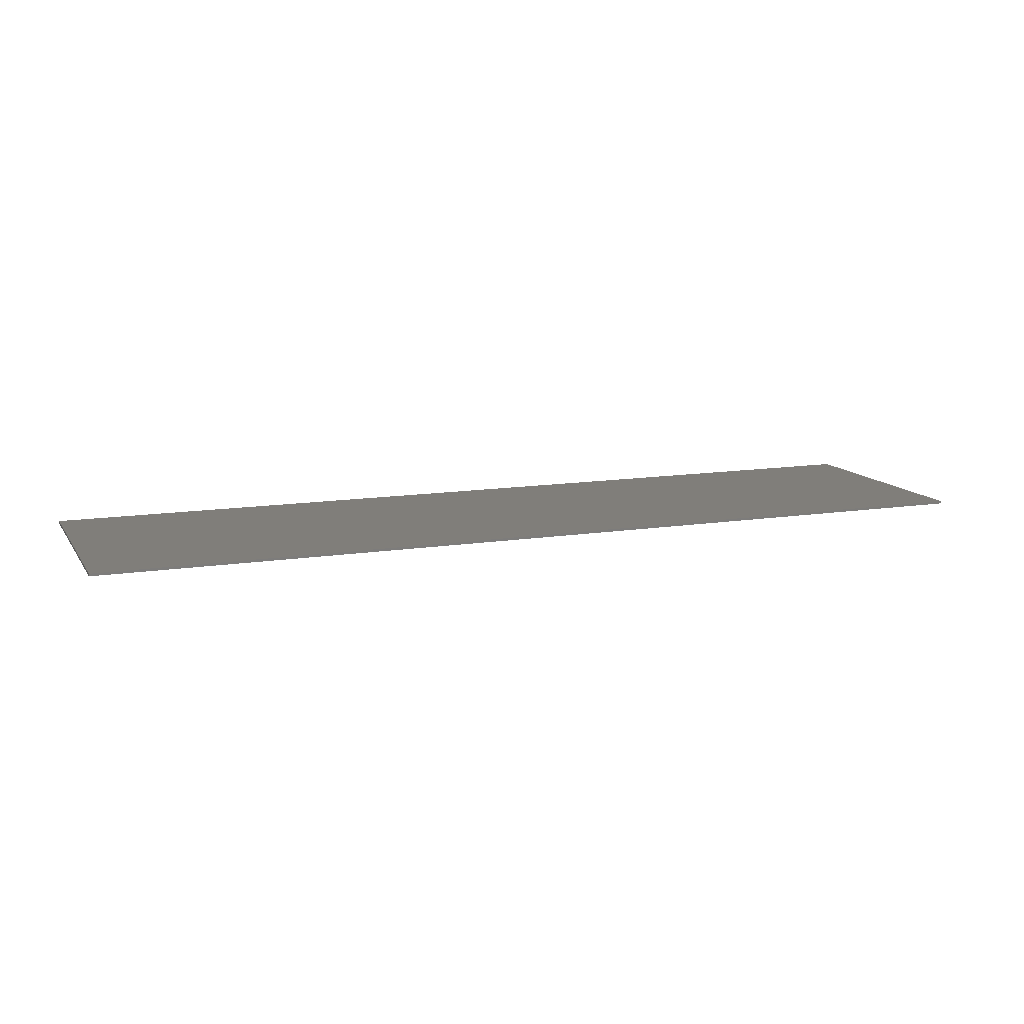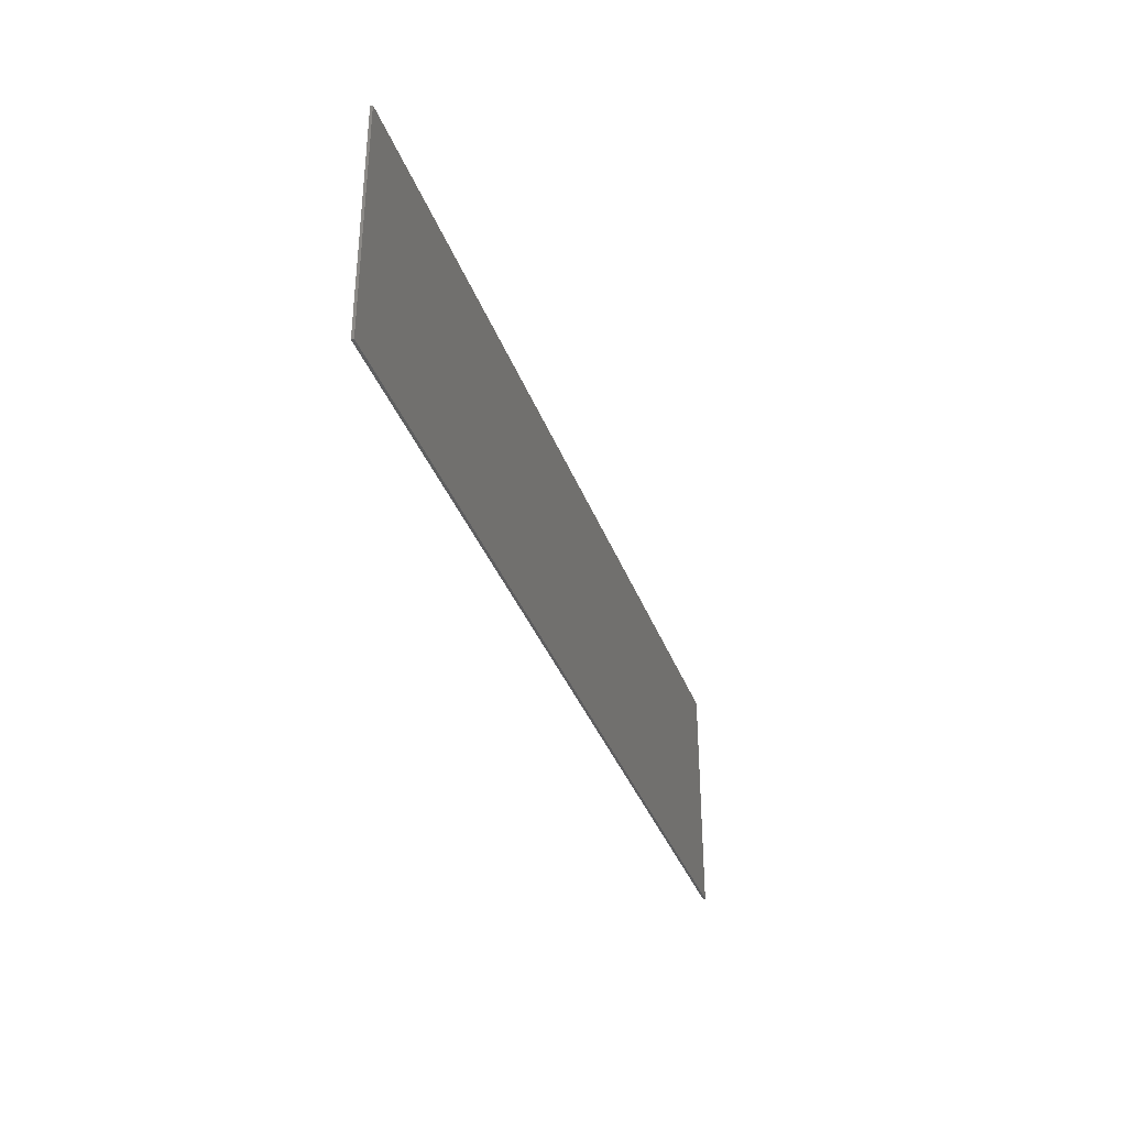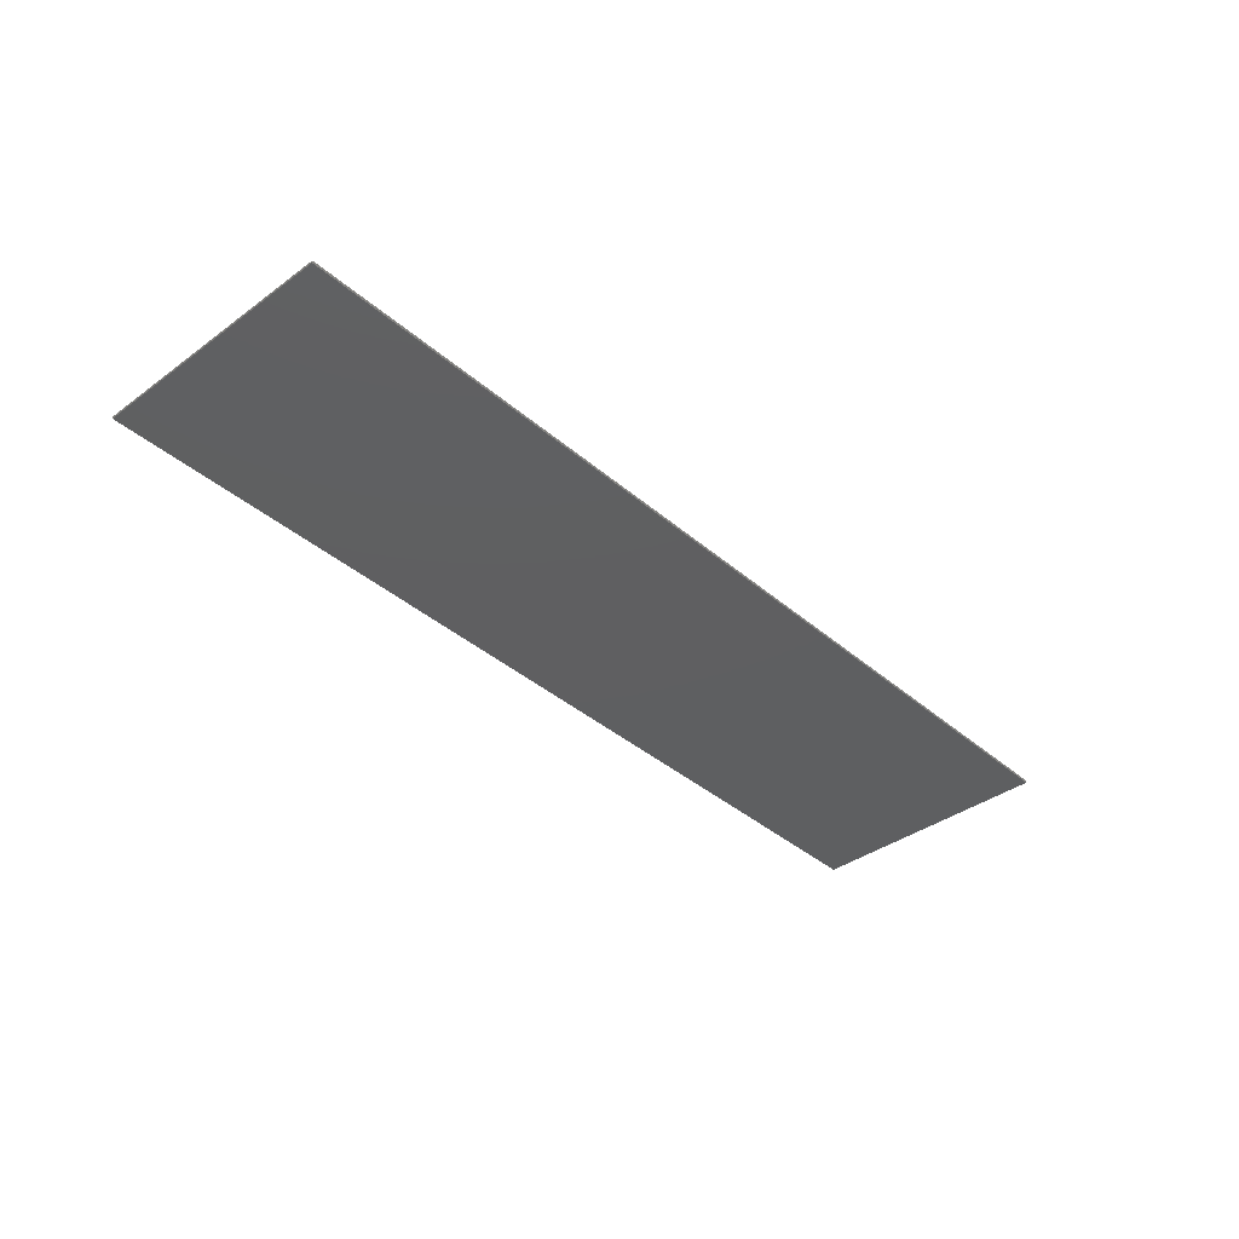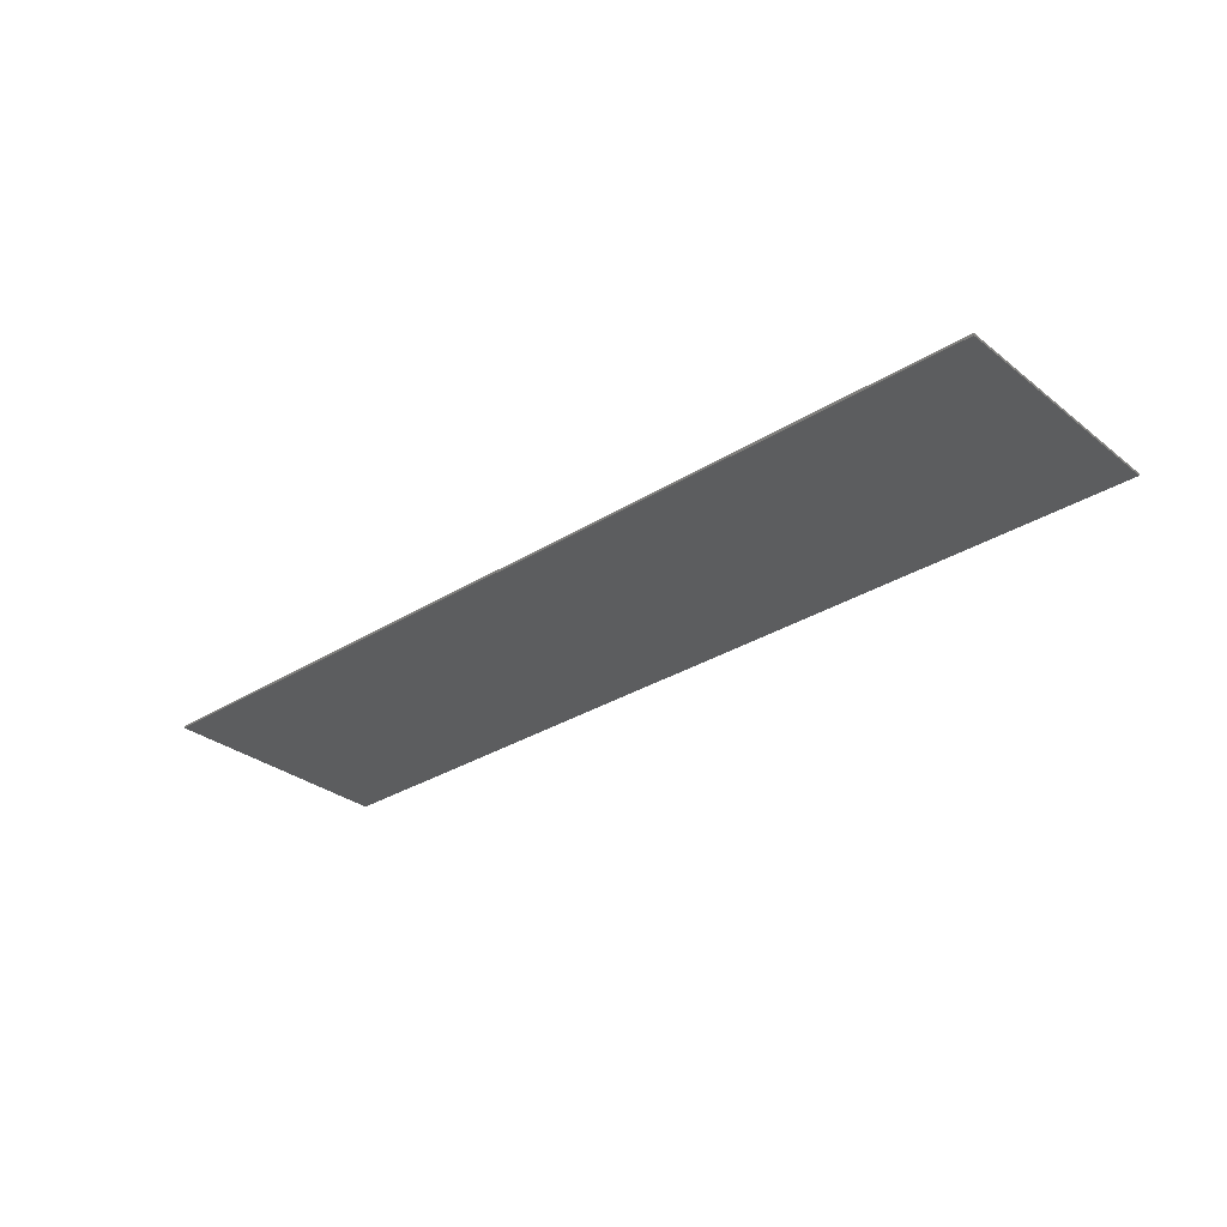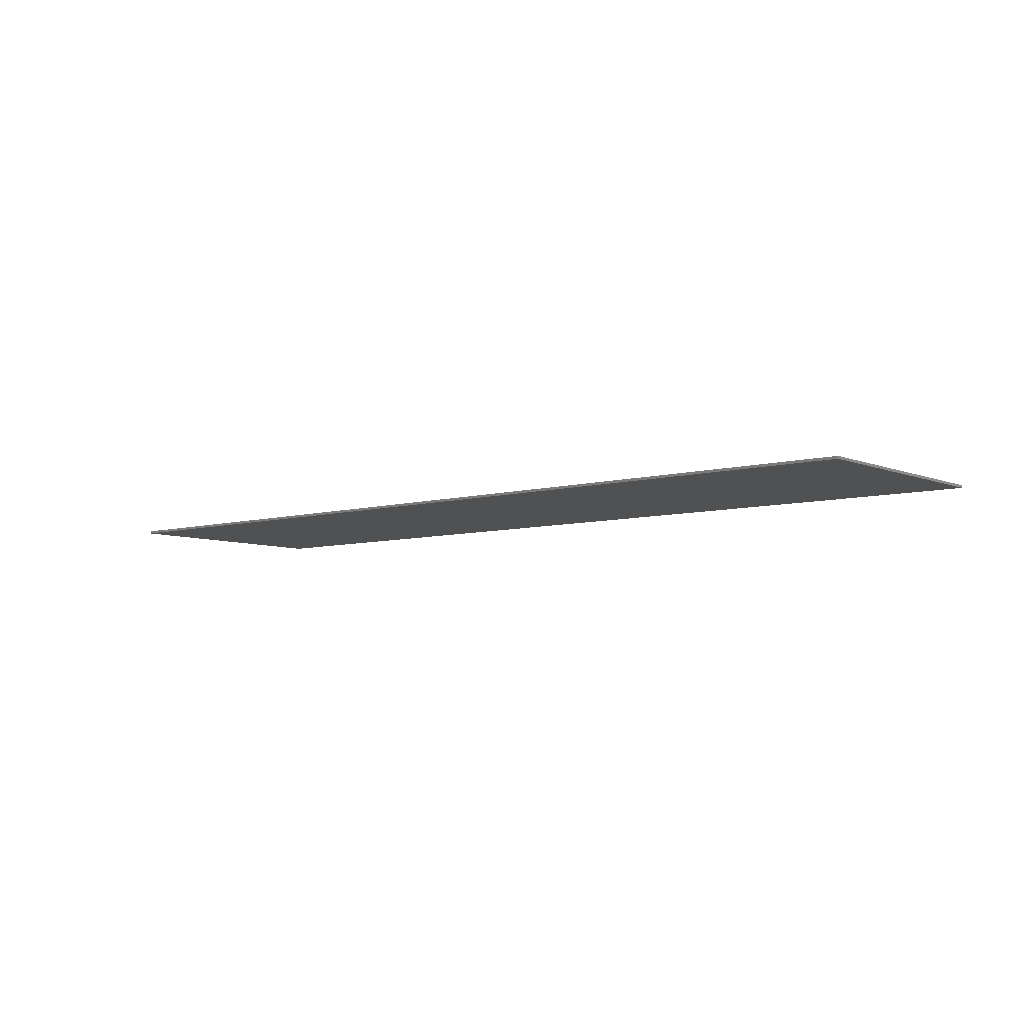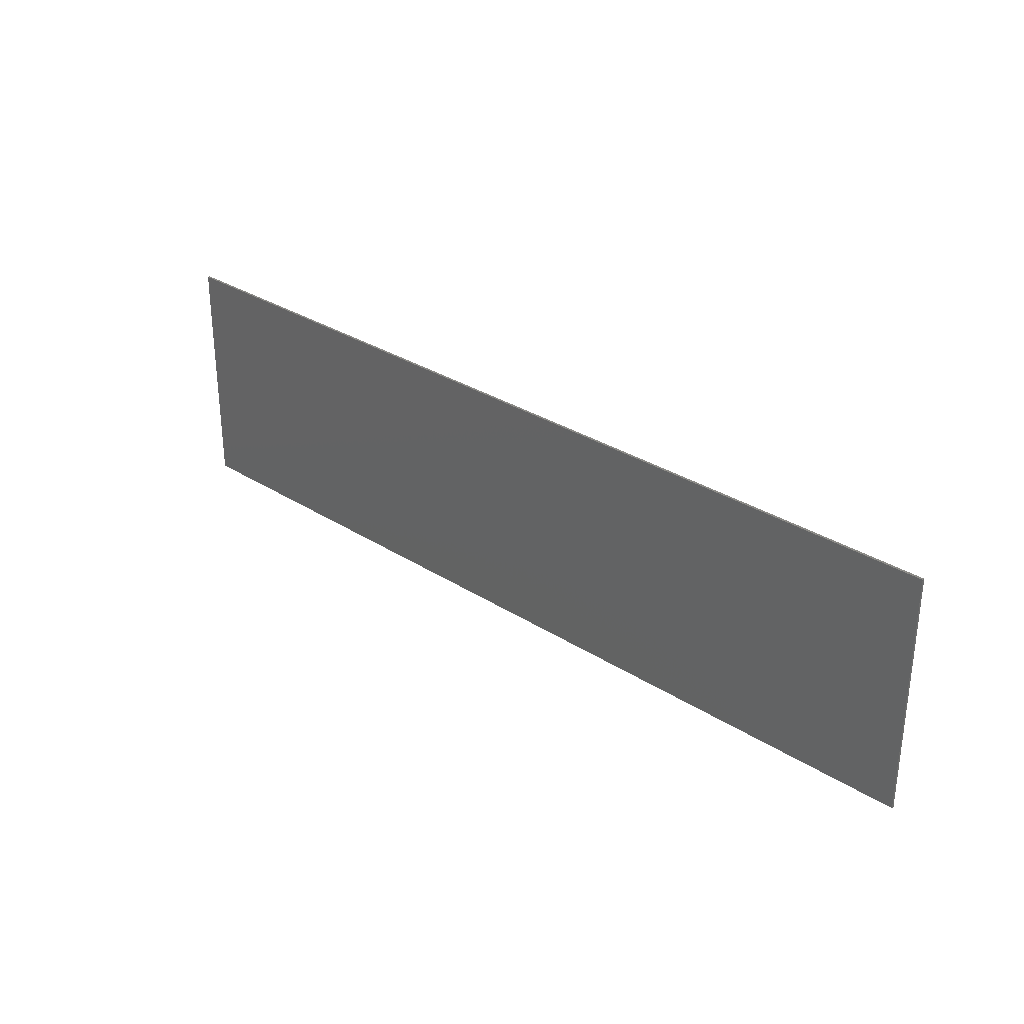
<metadata>
{"format":"stl","ext":"stl","renderer":"f3d","projection":"perspective","resolution":1024,"background":"white","views":[{"elev":12.1,"azim":159.2,"up":"+Y"},{"elev":-35.7,"azim":108.7,"up":"+Z"},{"elev":-38.4,"azim":-47.3,"up":"+Y"},{"elev":-31.0,"azim":-138.2,"up":"+Y"},{"elev":-6.9,"azim":-140.2,"up":"+Y"},{"elev":30.5,"azim":-137.2,"up":"+Z"}]}
</metadata>
<code>
# stl→obj: 29 verts, 54 faces
v 12.4 -0.1 -4.8
v 1.2 -0.1 4.8
v 10.2 -0.1 -4.8
v 3.4 -0.1 4.8
v 9 -0.1 -4.8
v -2.2 -0.1 4.8
v 6.8 -0.1 -4.8
v 0 -0.1 4.8
v 5.6 -0.1 -4.8
v -5.6 -0.1 4.8
v 3.4 -0.1 -4.8
v -3.4 -0.1 4.8
v 2.2 -0.1 -4.8
v -9.2 -0.1 4.8
v 0 -0.1 -4.8
v -7 -0.1 4.8
v -10.4 -0.1 4.8
v -5.2 -0.1 -4.8
v -1.2 -0.1 -4.8
v -11.44 -0.1 1.6
v -18.4 -0.1 4.8
v -15.33 -0.1 1.6
v 18.4 -0.1 -4.8
v 18.4 -0.1 4.8
v -18.4 -0.1 -4.8
v 18.4 0 -4.8
v -18.4 0 -4.8
v -18.4 0 4.8
v 18.4 0 4.8
f 1 2 3
f 2 1 4
f 5 6 7
f 6 5 8
f 9 10 11
f 10 9 12
f 13 14 15
f 14 13 16
f 17 18 19
f 18 17 20
f 21 20 17
f 20 21 22
f 23 4 1
f 4 23 24
f 3 8 5
f 8 3 2
f 7 12 9
f 12 7 6
f 11 16 13
f 16 11 10
f 15 17 19
f 17 15 14
f 25 20 22
f 20 25 18
f 21 25 22
f 1 26 23
f 1 3 26
f 5 26 3
f 5 7 26
f 9 26 7
f 9 11 26
f 13 26 11
f 13 15 26
f 19 26 15
f 19 18 26
f 18 27 26
f 27 18 25
f 21 17 28
f 2 4 28
f 2 28 8
f 4 29 28
f 29 4 24
f 6 8 28
f 14 16 28
f 14 28 17
f 10 28 16
f 6 28 12
f 10 12 28
f 28 26 27
f 26 28 29
f 28 25 21
f 25 28 27
f 26 24 23
f 24 26 29

</code>
